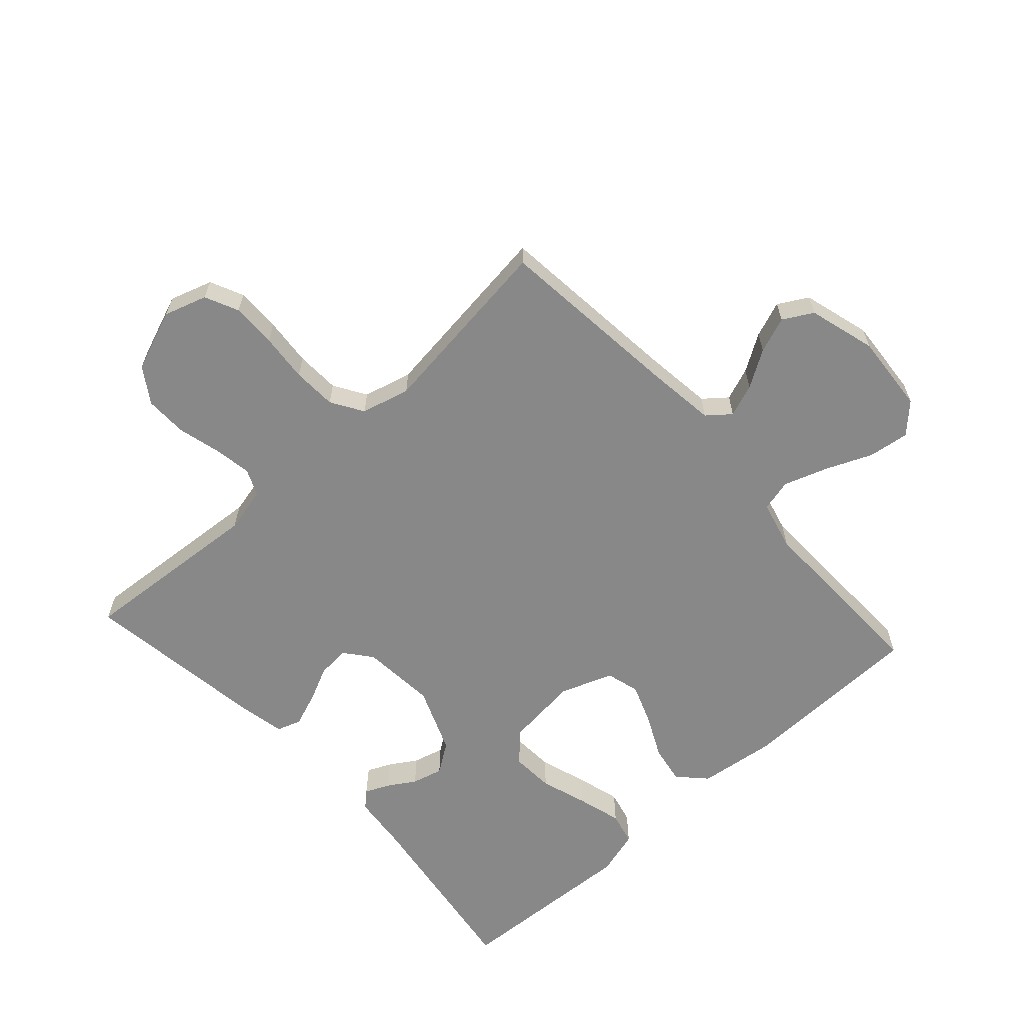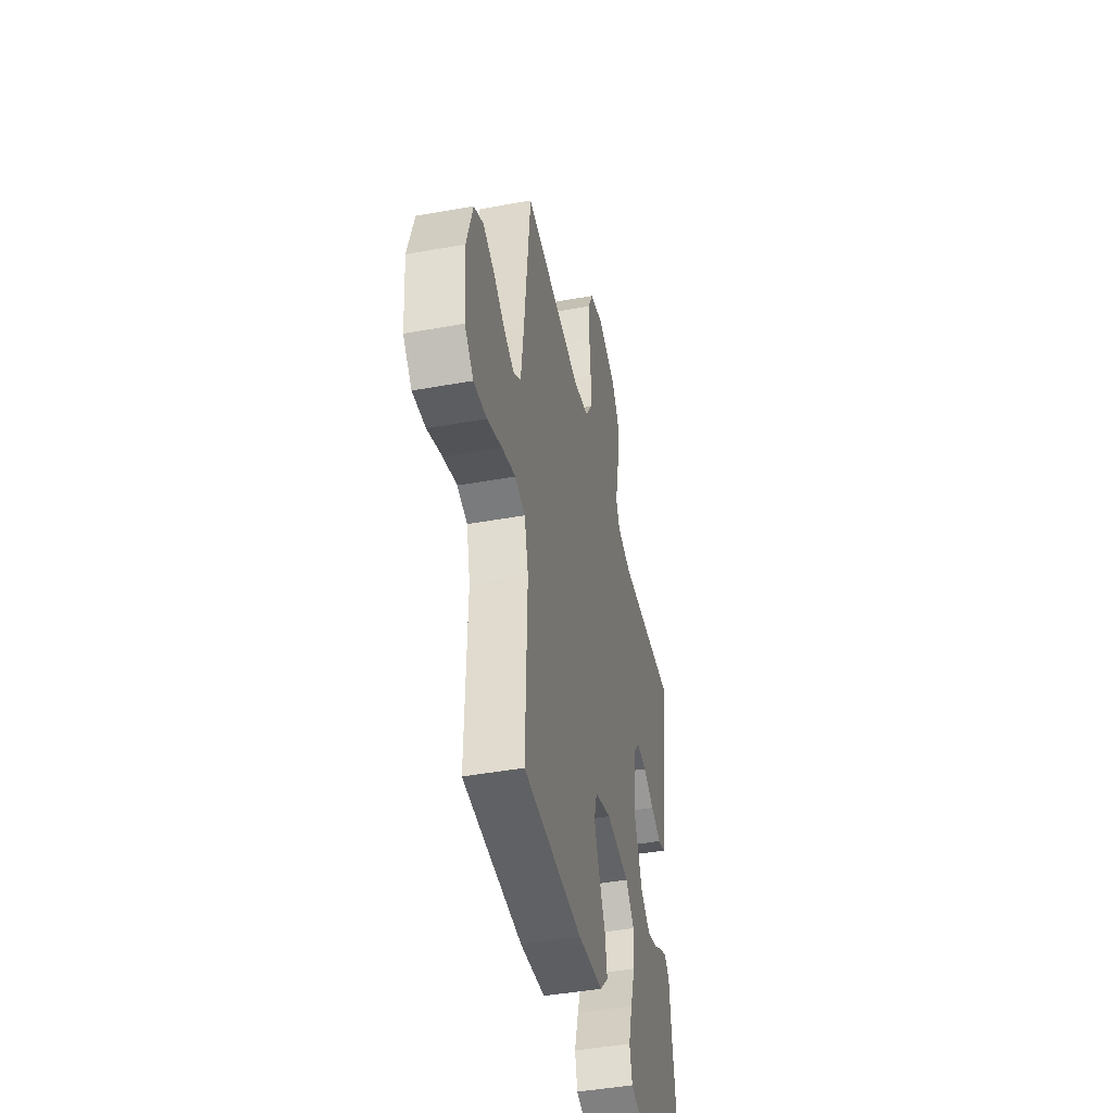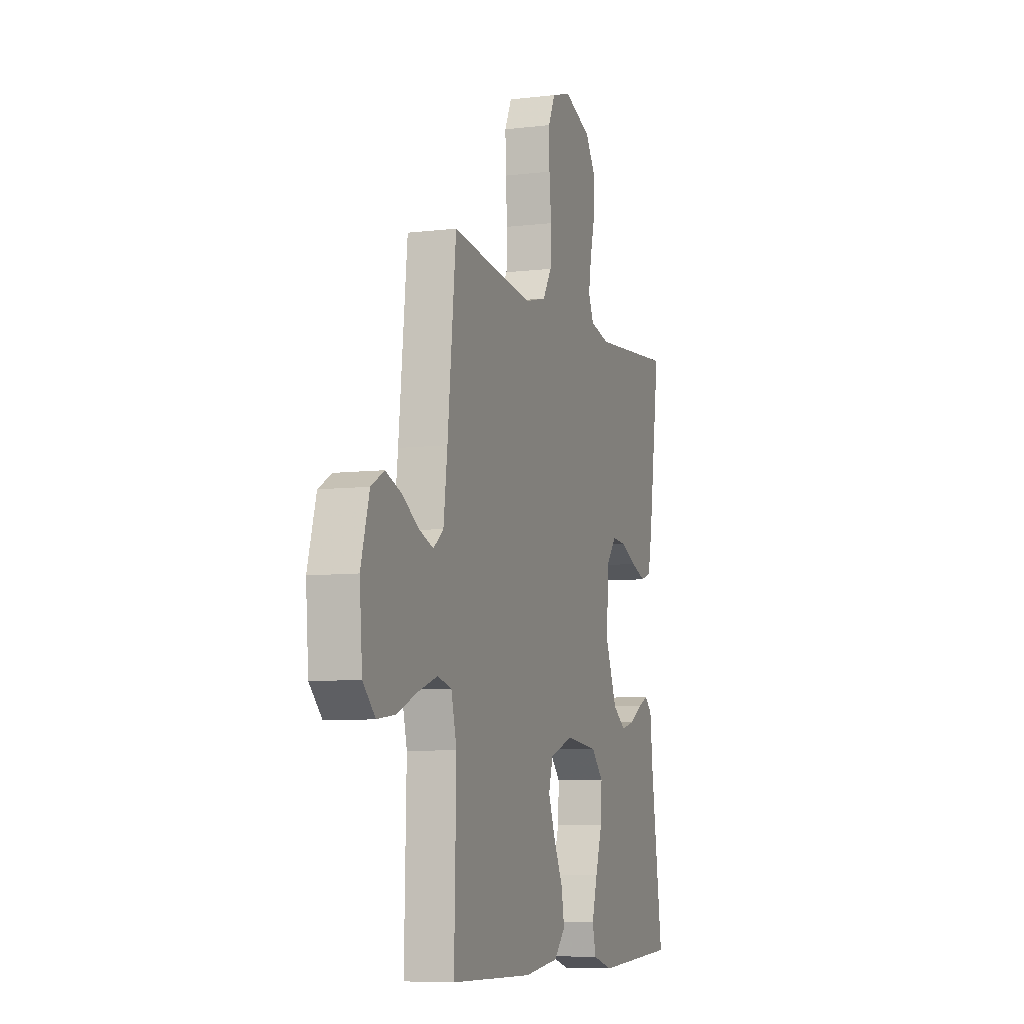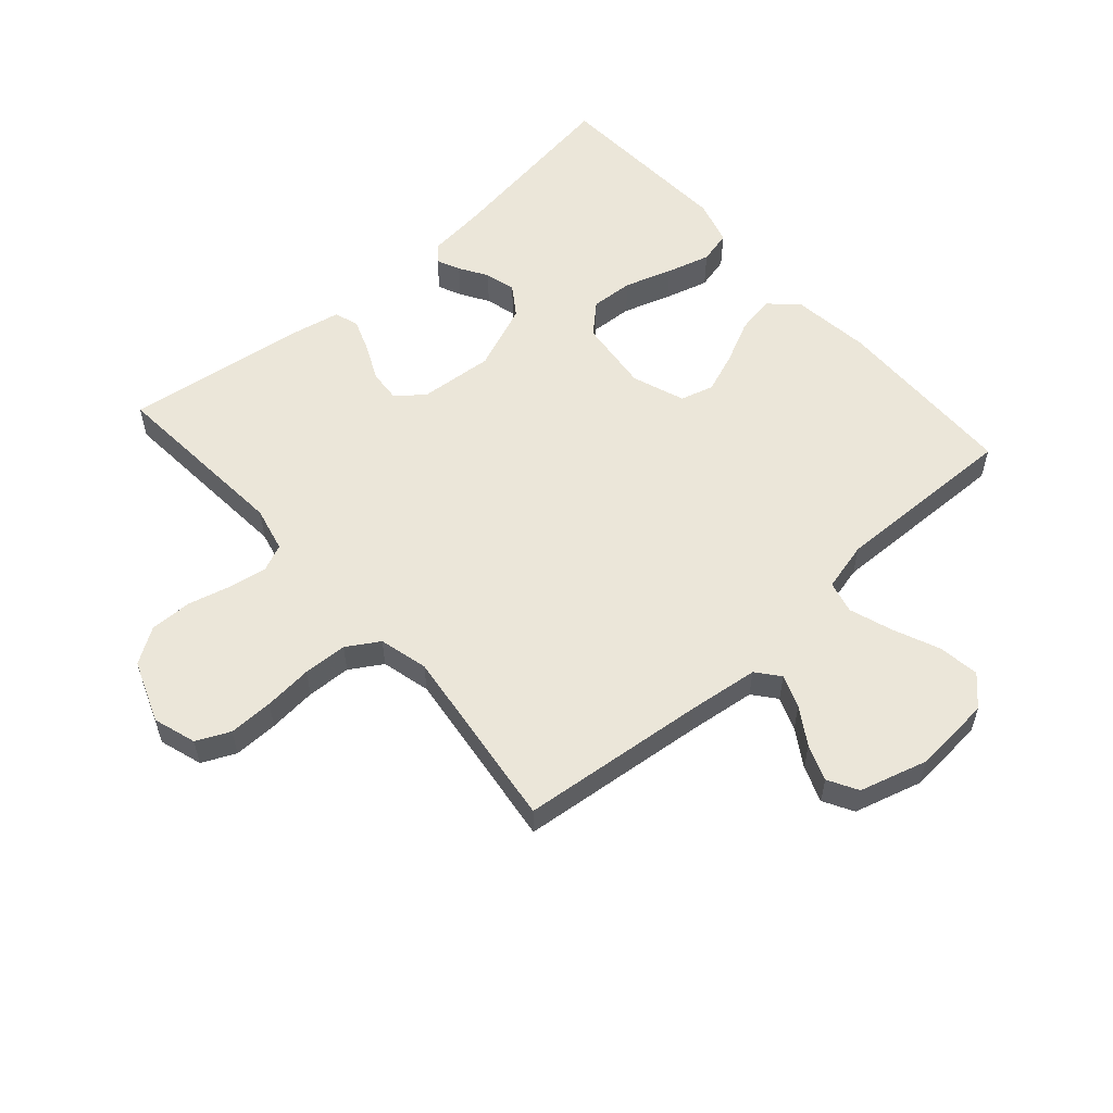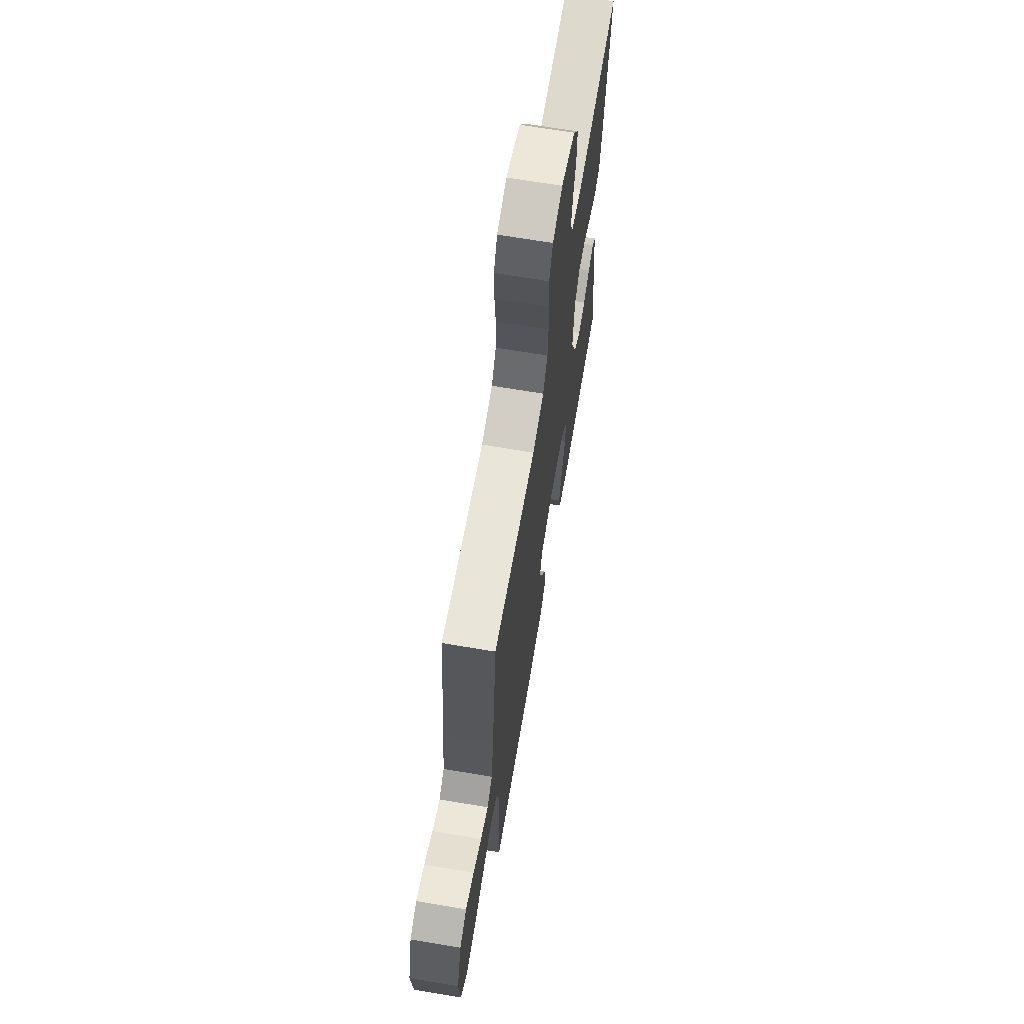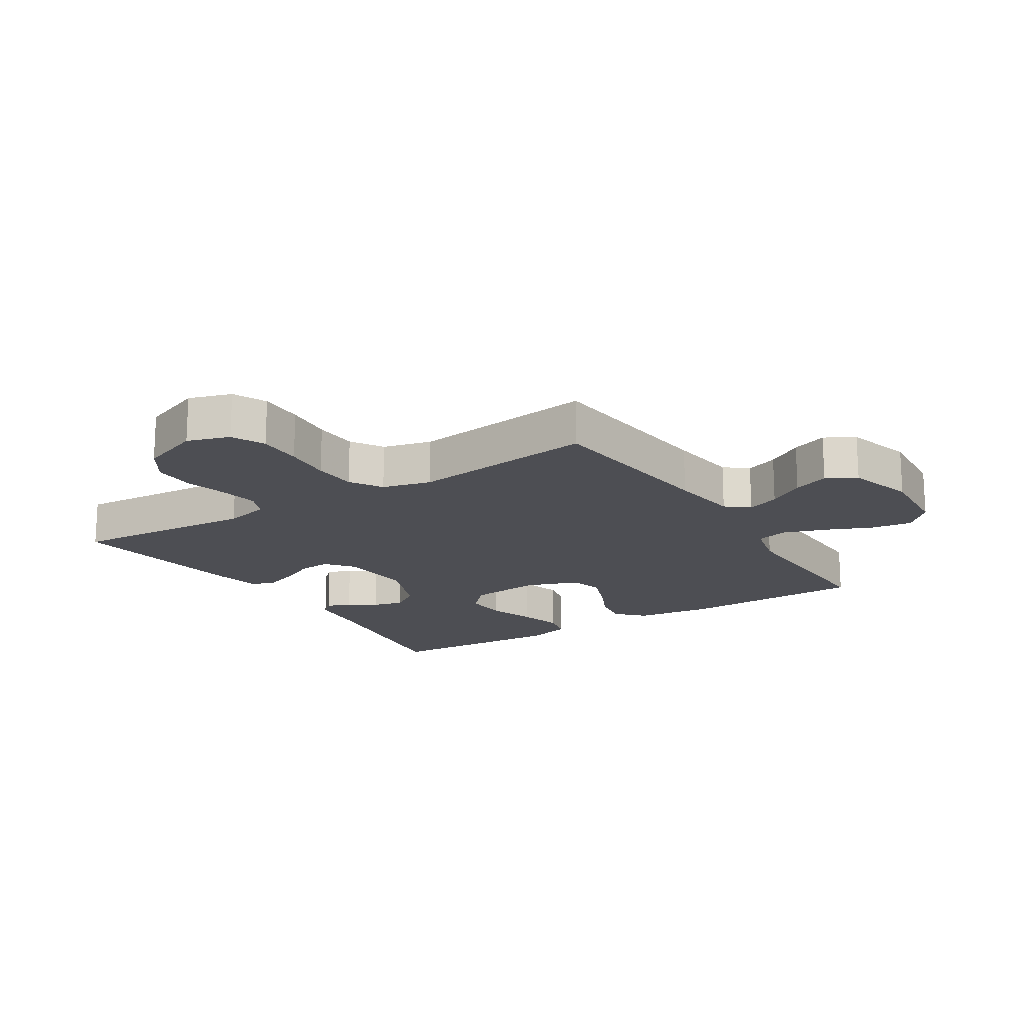
<metadata>
{"format":"obj","ext":"obj","renderer":"f3d","projection":"perspective","resolution":1024,"background":"white","views":[{"elev":-62.8,"azim":42.2,"up":"+Y"},{"elev":-44.9,"azim":101.9,"up":"+Z"},{"elev":-7.4,"azim":108.9,"up":"+Z"},{"elev":56.7,"azim":48.5,"up":"+Y"},{"elev":67.5,"azim":99.6,"up":"+Z"},{"elev":-17.3,"azim":32.4,"up":"+Y"}]}
</metadata>
<code>
v -0.5 0.07 0.5
v -0.2 0.07 0.477
v -0.127 0.07 0.494
v -0.108 0.07 0.537
v -0.118 0.07 0.598
v -0.136 0.07 0.668
v -0.137 0.07 0.736
v -0.1 0.07 0.793
v 0 0.07 0.831
v 0.069 0.07 0.809
v 0.094 0.07 0.755
v 0.093 0.07 0.683
v 0.086 0.07 0.605
v 0.089 0.07 0.534
v 0.121 0.07 0.482
v 0.2 0.07 0.462
v 0.5 0.07 0.5
v 0.531 0.07 0.2
v 0.545 0.07 0.087
v 0.582 0.07 0.057
v 0.635 0.07 0.077
v 0.694 0.07 0.114
v 0.752 0.07 0.136
v 0.8 0.07 0.109
v 0.831 0.07 0
v 0.821 0.07 -0.127
v 0.776 0.07 -0.172
v 0.71 0.07 -0.163
v 0.635 0.07 -0.131
v 0.565 0.07 -0.107
v 0.513 0.07 -0.12
v 0.493 0.07 -0.2
v 0.5 0.07 -0.5
v 0.2 0.07 -0.506
v 0.073 0.07 -0.49
v 0.031 0.07 -0.446
v 0.042 0.07 -0.384
v 0.075 0.07 -0.316
v 0.1 0.07 -0.25
v 0.085 0.07 -0.196
v 0 0.07 -0.165
v -0.119 0.07 -0.178
v -0.163 0.07 -0.225
v -0.159 0.07 -0.294
v -0.134 0.07 -0.371
v -0.114 0.07 -0.442
v -0.127 0.07 -0.495
v -0.2 0.07 -0.516
v -0.5 0.07 -0.5
v -0.456 0.07 -0.2
v -0.446 0.07 -0.106
v -0.42 0.07 -0.082
v -0.382 0.07 -0.099
v -0.337 0.07 -0.127
v -0.287 0.07 -0.14
v -0.239 0.07 -0.107
v -0.196 0.07 0
v -0.206 0.07 0.12
v -0.241 0.07 0.164
v -0.293 0.07 0.16
v -0.35 0.07 0.133
v -0.404 0.07 0.113
v -0.443 0.07 0.126
v -0.458 0.07 0.2
v -0.5 0 0.5
v -0.2 0 0.477
v -0.127 0 0.494
v -0.108 0 0.537
v -0.118 0 0.598
v -0.136 0 0.668
v -0.137 0 0.736
v -0.1 0 0.793
v 0 0 0.831
v 0.069 0 0.809
v 0.094 0 0.755
v 0.093 0 0.683
v 0.086 0 0.605
v 0.089 0 0.534
v 0.121 0 0.482
v 0.2 0 0.462
v 0.5 0 0.5
v 0.531 0 0.2
v 0.545 0 0.087
v 0.582 0 0.057
v 0.635 0 0.077
v 0.694 0 0.114
v 0.752 0 0.136
v 0.8 0 0.109
v 0.831 0 0
v 0.821 0 -0.127
v 0.776 0 -0.172
v 0.71 0 -0.163
v 0.635 0 -0.131
v 0.565 0 -0.107
v 0.513 0 -0.12
v 0.493 0 -0.2
v 0.5 0 -0.5
v 0.2 0 -0.506
v 0.073 0 -0.49
v 0.031 0 -0.446
v 0.042 0 -0.384
v 0.075 0 -0.316
v 0.1 0 -0.25
v 0.085 0 -0.196
v 0 0 -0.165
v -0.119 0 -0.178
v -0.163 0 -0.225
v -0.159 0 -0.294
v -0.134 0 -0.371
v -0.114 0 -0.442
v -0.127 0 -0.495
v -0.2 0 -0.516
v -0.5 0 -0.5
v -0.456 0 -0.2
v -0.446 0 -0.106
v -0.42 0 -0.082
v -0.382 0 -0.099
v -0.337 0 -0.127
v -0.287 0 -0.14
v -0.239 0 -0.107
v -0.196 0 0
v -0.206 0 0.12
v -0.241 0 0.164
v -0.293 0 0.16
v -0.35 0 0.133
v -0.404 0 0.113
v -0.443 0 0.126
v -0.458 0 0.2
f 64 1 2
f 63 64 2
f 62 63 2
f 61 62 2
f 60 61 2
f 59 60 2 3
f 58 59 3 4
f 57 58 4
f 52 53 54
f 51 52 54
f 50 51 54
f 50 54 55
f 49 50 55
f 48 49 55
f 47 48 55
f 46 47 55
f 45 46 55
f 44 45 55
f 43 44 55 56
f 36 37 38
f 35 36 38
f 34 35 38
f 33 34 38
f 32 33 38
f 31 32 38 39
f 27 28 29
f 26 27 29
f 25 26 29
f 24 25 29
f 23 24 29
f 22 23 29
f 21 22 29
f 20 21 29 30
f 19 20 30 31
f 16 17 18
f 31 39 40
f 19 31 40
f 18 19 40
f 16 18 40
f 15 16 40
f 11 12 13
f 10 11 13
f 9 10 13
f 8 9 13
f 7 8 13
f 6 7 13
f 5 6 13
f 4 5 13 14
f 42 43 56 57
f 4 14 15
f 57 4 15
f 42 57 15
f 41 42 15
f 15 40 41
f 66 65 128
f 66 128 127
f 66 127 126
f 66 126 125
f 66 125 124
f 67 66 124 123
f 68 67 123 122
f 68 122 121
f 118 117 116
f 118 116 115
f 118 115 114
f 119 118 114
f 119 114 113
f 119 113 112
f 119 112 111
f 119 111 110
f 119 110 109
f 119 109 108
f 120 119 108 107
f 102 101 100
f 102 100 99
f 102 99 98
f 102 98 97
f 102 97 96
f 103 102 96 95
f 93 92 91
f 93 91 90
f 93 90 89
f 93 89 88
f 93 88 87
f 93 87 86
f 93 86 85
f 94 93 85 84
f 95 94 84 83
f 82 81 80
f 104 103 95
f 104 95 83
f 104 83 82
f 104 82 80
f 104 80 79
f 77 76 75
f 77 75 74
f 77 74 73
f 77 73 72
f 77 72 71
f 77 71 70
f 77 70 69
f 78 77 69 68
f 121 120 107 106
f 79 78 68
f 79 68 121
f 79 121 106
f 79 106 105
f 105 104 79
f 1 65 66 2
f 2 66 67 3
f 3 67 68 4
f 4 68 69 5
f 5 69 70 6
f 6 70 71 7
f 7 71 72 8
f 8 72 73 9
f 9 73 74 10
f 10 74 75 11
f 11 75 76 12
f 12 76 77 13
f 13 77 78 14
f 14 78 79 15
f 15 79 80 16
f 16 80 81 17
f 17 81 82 18
f 18 82 83 19
f 19 83 84 20
f 20 84 85 21
f 21 85 86 22
f 22 86 87 23
f 23 87 88 24
f 24 88 89 25
f 25 89 90 26
f 26 90 91 27
f 27 91 92 28
f 28 92 93 29
f 29 93 94 30
f 30 94 95 31
f 31 95 96 32
f 32 96 97 33
f 33 97 98 34
f 34 98 99 35
f 35 99 100 36
f 36 100 101 37
f 37 101 102 38
f 38 102 103 39
f 39 103 104 40
f 40 104 105 41
f 41 105 106 42
f 42 106 107 43
f 43 107 108 44
f 44 108 109 45
f 45 109 110 46
f 46 110 111 47
f 47 111 112 48
f 48 112 113 49
f 49 113 114 50
f 50 114 115 51
f 51 115 116 52
f 52 116 117 53
f 53 117 118 54
f 54 118 119 55
f 55 119 120 56
f 56 120 121 57
f 57 121 122 58
f 58 122 123 59
f 59 123 124 60
f 60 124 125 61
f 61 125 126 62
f 62 126 127 63
f 63 127 128 64
f 64 128 65 1

</code>
